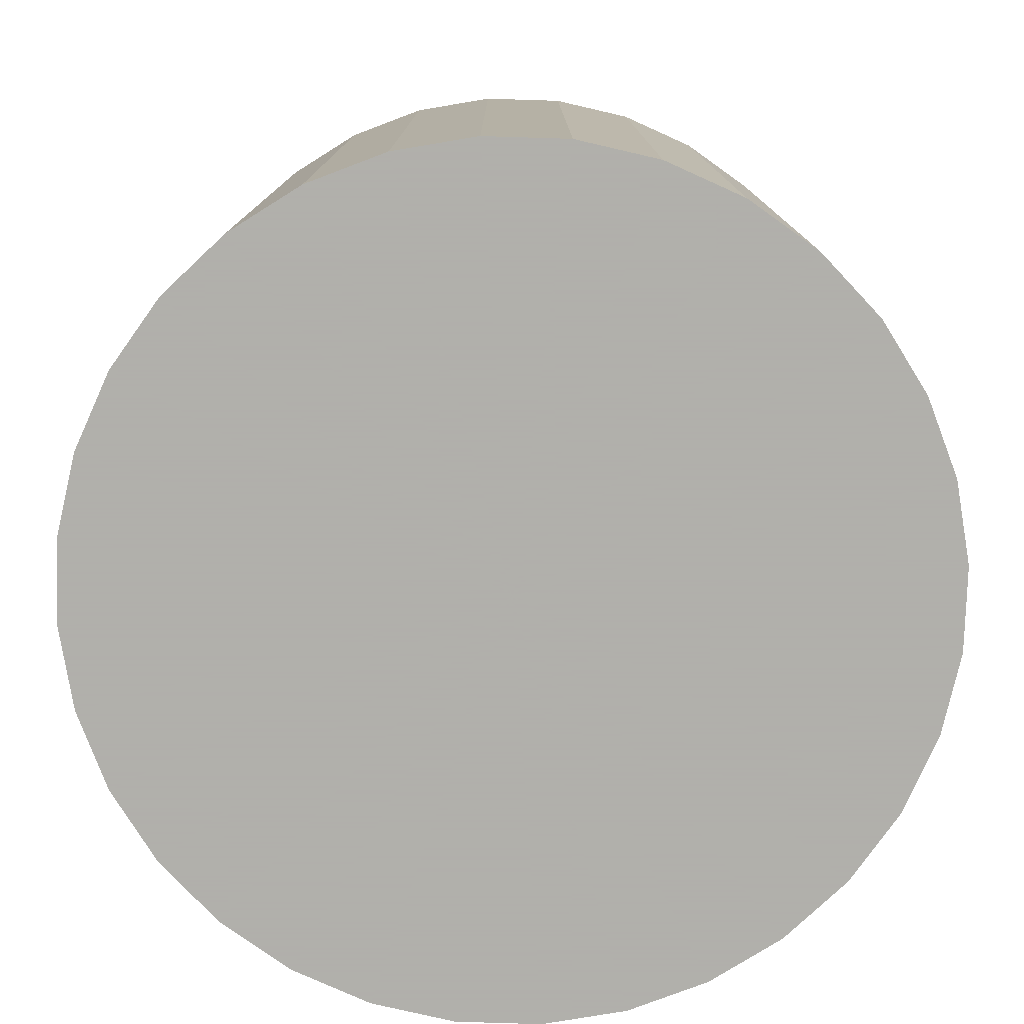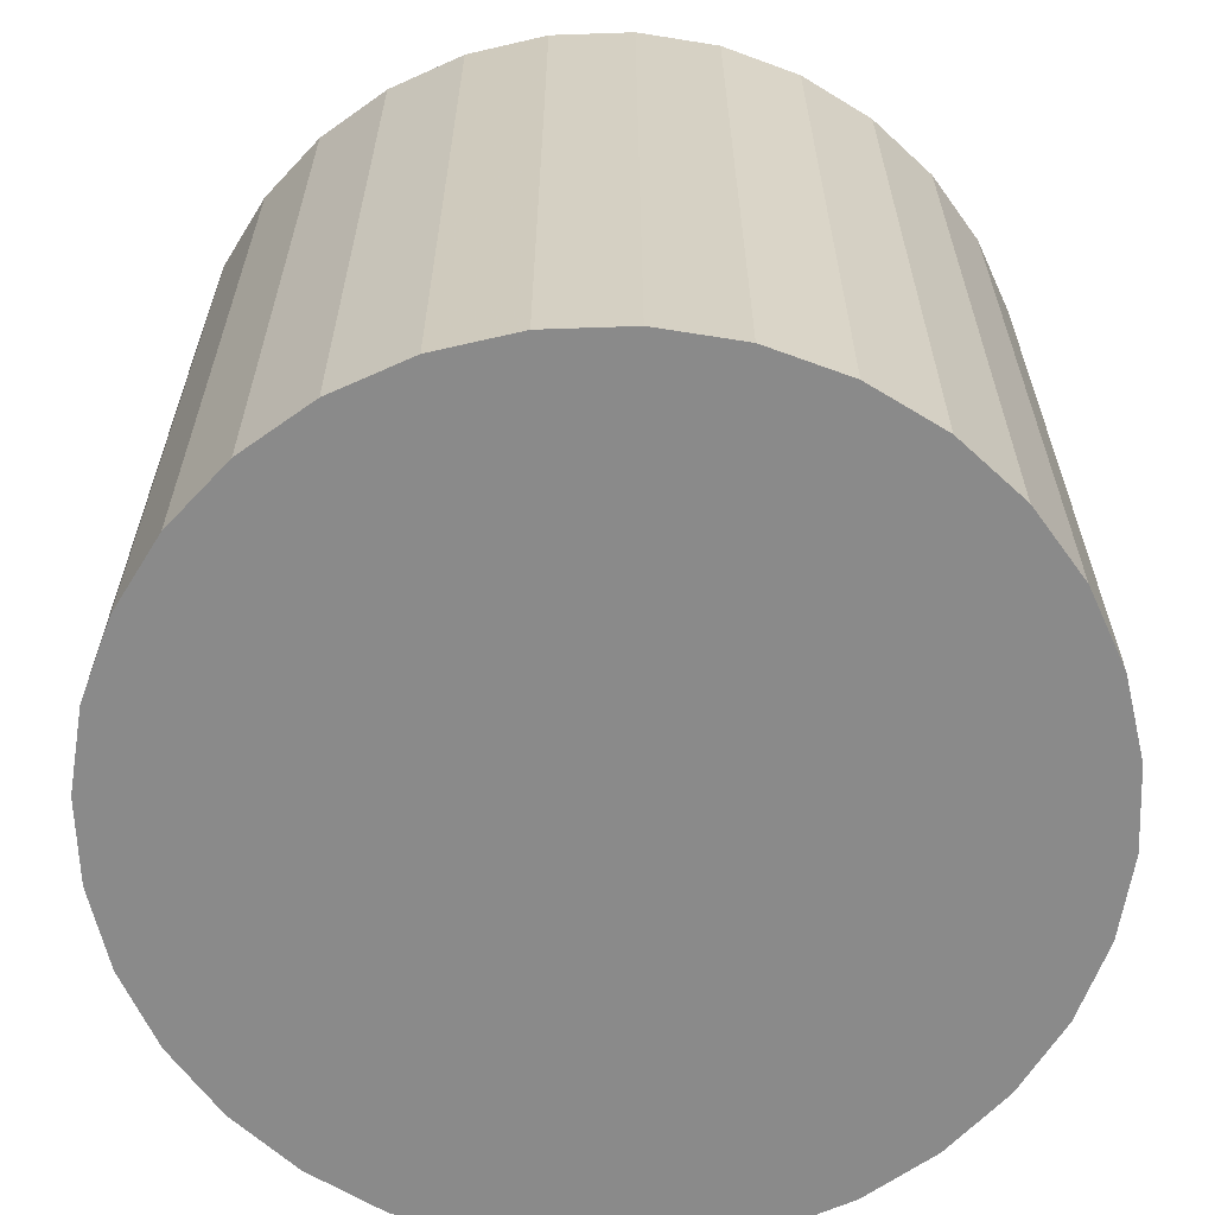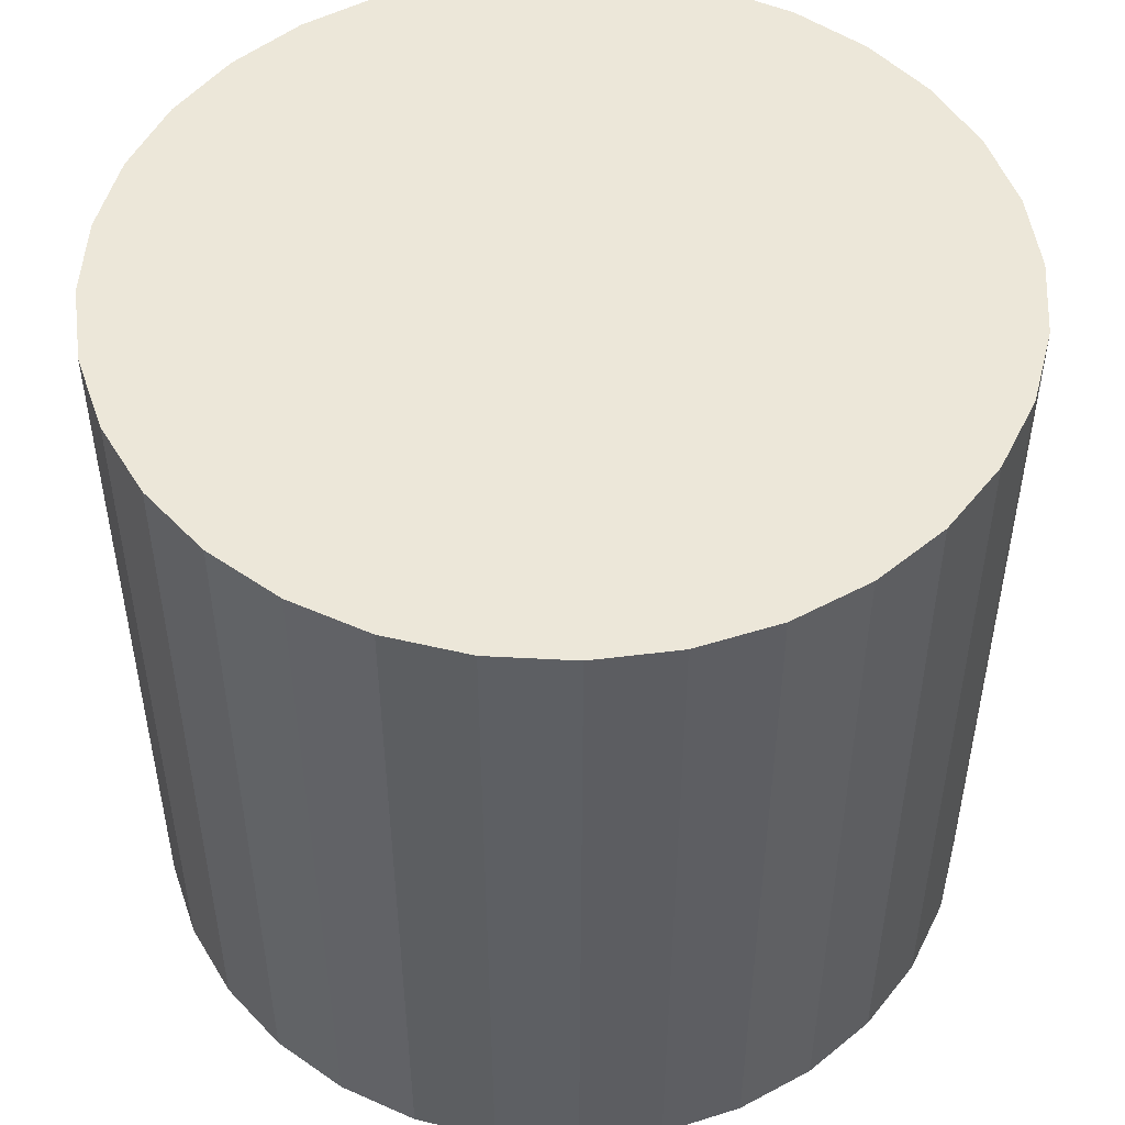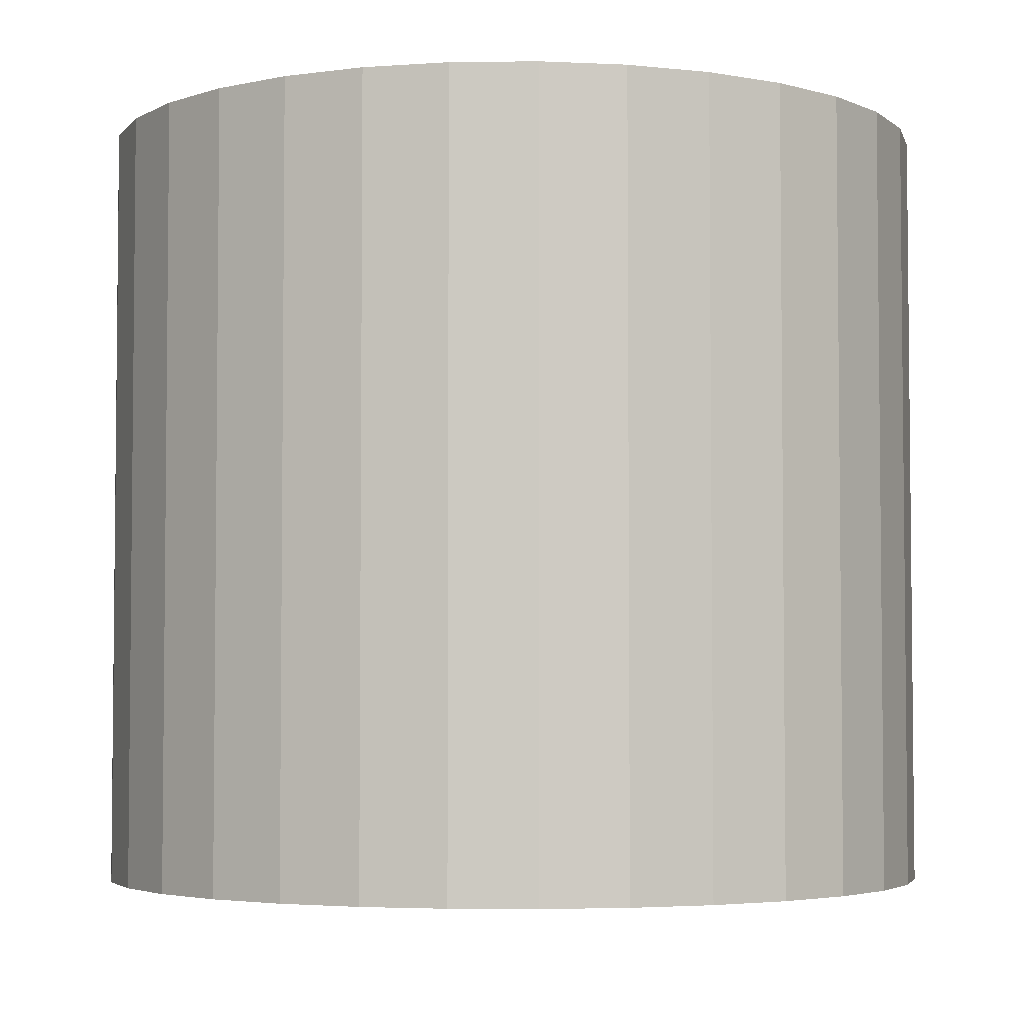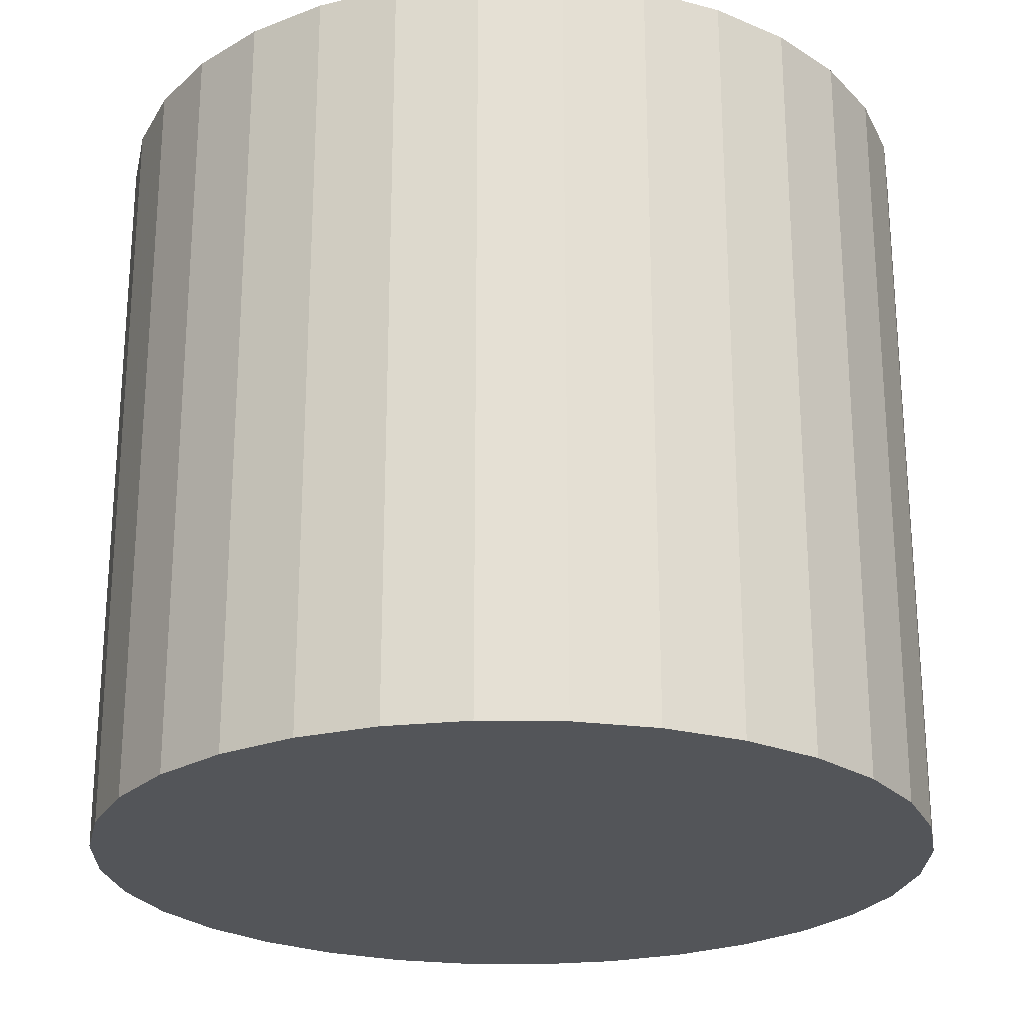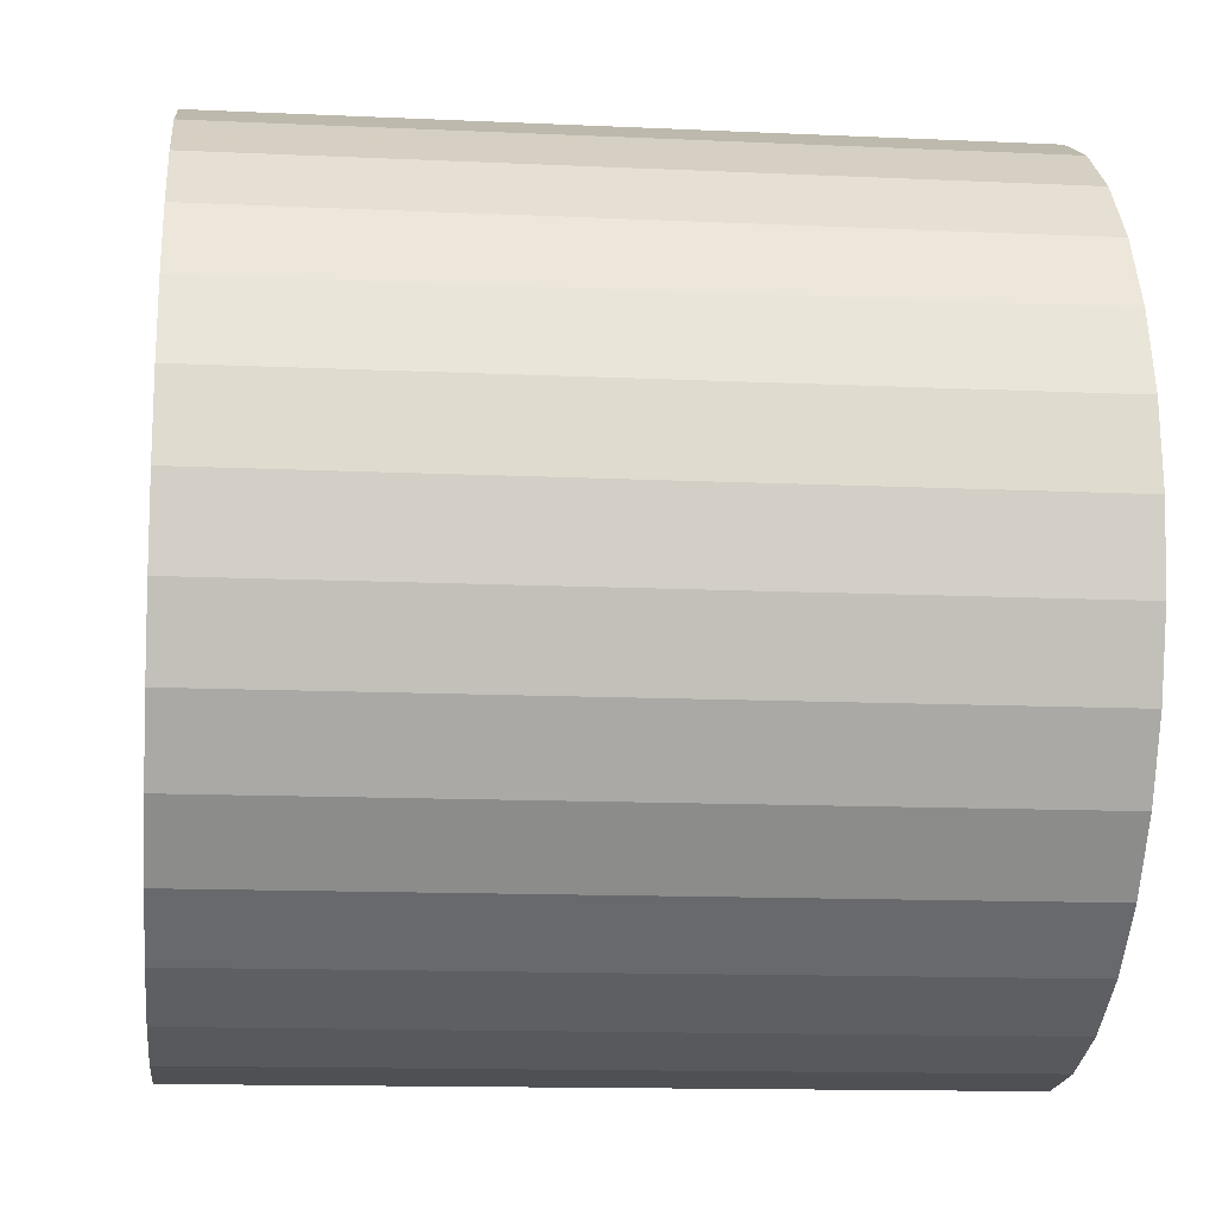
<metadata>
{"format":"obj","ext":"obj","renderer":"f3d","projection":"perspective","resolution":1024,"background":"white","views":[{"elev":-78.4,"azim":37.6,"up":"+Z"},{"elev":-63.5,"azim":-3.6,"up":"+Z"},{"elev":50.1,"azim":177.8,"up":"+Z"},{"elev":-3.9,"azim":142.9,"up":"+Z"},{"elev":-24.2,"azim":-175.5,"up":"+Z"},{"elev":-13.3,"azim":-96.0,"up":"+Y"}]}
</metadata>
<code>
v 0 0 -0.02526
v 0.02764 0 -0.02526
v 0.02764 0 0.02526
v 0 0 0.02526
v 0.02711 0.005393 -0.02526
v 0.02711 0.005393 0.02526
v 0.02554 0.01058 -0.02526
v 0.02554 0.01058 0.02526
v 0.02298 0.01536 -0.02526
v 0.02298 0.01536 0.02526
v 0.01955 0.01955 -0.02526
v 0.01955 0.01955 0.02526
v 0.01536 0.02298 -0.02526
v 0.01536 0.02298 0.02526
v 0.01058 0.02554 -0.02526
v 0.01058 0.02554 0.02526
v 0.005393 0.02711 -0.02526
v 0.005393 0.02711 0.02526
v 0 0.02764 -0.02526
v 0 0.02764 0.02526
v -0.005393 0.02711 -0.02526
v -0.005393 0.02711 0.02526
v -0.01058 0.02554 -0.02526
v -0.01058 0.02554 0.02526
v -0.01536 0.02298 -0.02526
v -0.01536 0.02298 0.02526
v -0.01955 0.01955 -0.02526
v -0.01955 0.01955 0.02526
v -0.02298 0.01536 -0.02526
v -0.02298 0.01536 0.02526
v -0.02554 0.01058 -0.02526
v -0.02554 0.01058 0.02526
v -0.02711 0.005393 -0.02526
v -0.02711 0.005393 0.02526
v -0.02764 0 -0.02526
v -0.02764 0 0.02526
v -0.02711 -0.005393 -0.02526
v -0.02711 -0.005393 0.02526
v -0.02554 -0.01058 -0.02526
v -0.02554 -0.01058 0.02526
v -0.02298 -0.01536 -0.02526
v -0.02298 -0.01536 0.02526
v -0.01955 -0.01955 -0.02526
v -0.01955 -0.01955 0.02526
v -0.01536 -0.02298 -0.02526
v -0.01536 -0.02298 0.02526
v -0.01058 -0.02554 -0.02526
v -0.01058 -0.02554 0.02526
v -0.005393 -0.02711 -0.02526
v -0.005393 -0.02711 0.02526
v -0 -0.02764 -0.02526
v -0 -0.02764 0.02526
v 0.005393 -0.02711 -0.02526
v 0.005393 -0.02711 0.02526
v 0.01058 -0.02554 -0.02526
v 0.01058 -0.02554 0.02526
v 0.01536 -0.02298 -0.02526
v 0.01536 -0.02298 0.02526
v 0.01955 -0.01955 -0.02526
v 0.01955 -0.01955 0.02526
v 0.02298 -0.01536 -0.02526
v 0.02298 -0.01536 0.02526
v 0.02554 -0.01058 -0.02526
v 0.02554 -0.01058 0.02526
v 0.02711 -0.005393 -0.02526
v 0.02711 -0.005393 0.02526
f 2 1 5
f 2 5 3
f 3 5 6
f 3 6 4
f 5 1 7
f 5 7 6
f 6 7 8
f 6 8 4
f 7 1 9
f 7 9 8
f 8 9 10
f 8 10 4
f 9 1 11
f 9 11 10
f 10 11 12
f 10 12 4
f 11 1 13
f 11 13 12
f 12 13 14
f 12 14 4
f 13 1 15
f 13 15 14
f 14 15 16
f 14 16 4
f 15 1 17
f 15 17 16
f 16 17 18
f 16 18 4
f 17 1 19
f 17 19 18
f 18 19 20
f 18 20 4
f 19 1 21
f 19 21 20
f 20 21 22
f 20 22 4
f 21 1 23
f 21 23 22
f 22 23 24
f 22 24 4
f 23 1 25
f 23 25 24
f 24 25 26
f 24 26 4
f 25 1 27
f 25 27 26
f 26 27 28
f 26 28 4
f 27 1 29
f 27 29 28
f 28 29 30
f 28 30 4
f 29 1 31
f 29 31 30
f 30 31 32
f 30 32 4
f 31 1 33
f 31 33 32
f 32 33 34
f 32 34 4
f 33 1 35
f 33 35 34
f 34 35 36
f 34 36 4
f 35 1 37
f 35 37 36
f 36 37 38
f 36 38 4
f 37 1 39
f 37 39 38
f 38 39 40
f 38 40 4
f 39 1 41
f 39 41 40
f 40 41 42
f 40 42 4
f 41 1 43
f 41 43 42
f 42 43 44
f 42 44 4
f 43 1 45
f 43 45 44
f 44 45 46
f 44 46 4
f 45 1 47
f 45 47 46
f 46 47 48
f 46 48 4
f 47 1 49
f 47 49 48
f 48 49 50
f 48 50 4
f 49 1 51
f 49 51 50
f 50 51 52
f 50 52 4
f 51 1 53
f 51 53 52
f 52 53 54
f 52 54 4
f 53 1 55
f 53 55 54
f 54 55 56
f 54 56 4
f 55 1 57
f 55 57 56
f 56 57 58
f 56 58 4
f 57 1 59
f 57 59 58
f 58 59 60
f 58 60 4
f 59 1 61
f 59 61 60
f 60 61 62
f 60 62 4
f 61 1 63
f 61 63 62
f 62 63 64
f 62 64 4
f 63 1 65
f 63 65 64
f 64 65 66
f 64 66 4
f 65 1 2
f 65 2 66
f 66 2 3
f 66 3 4

</code>
